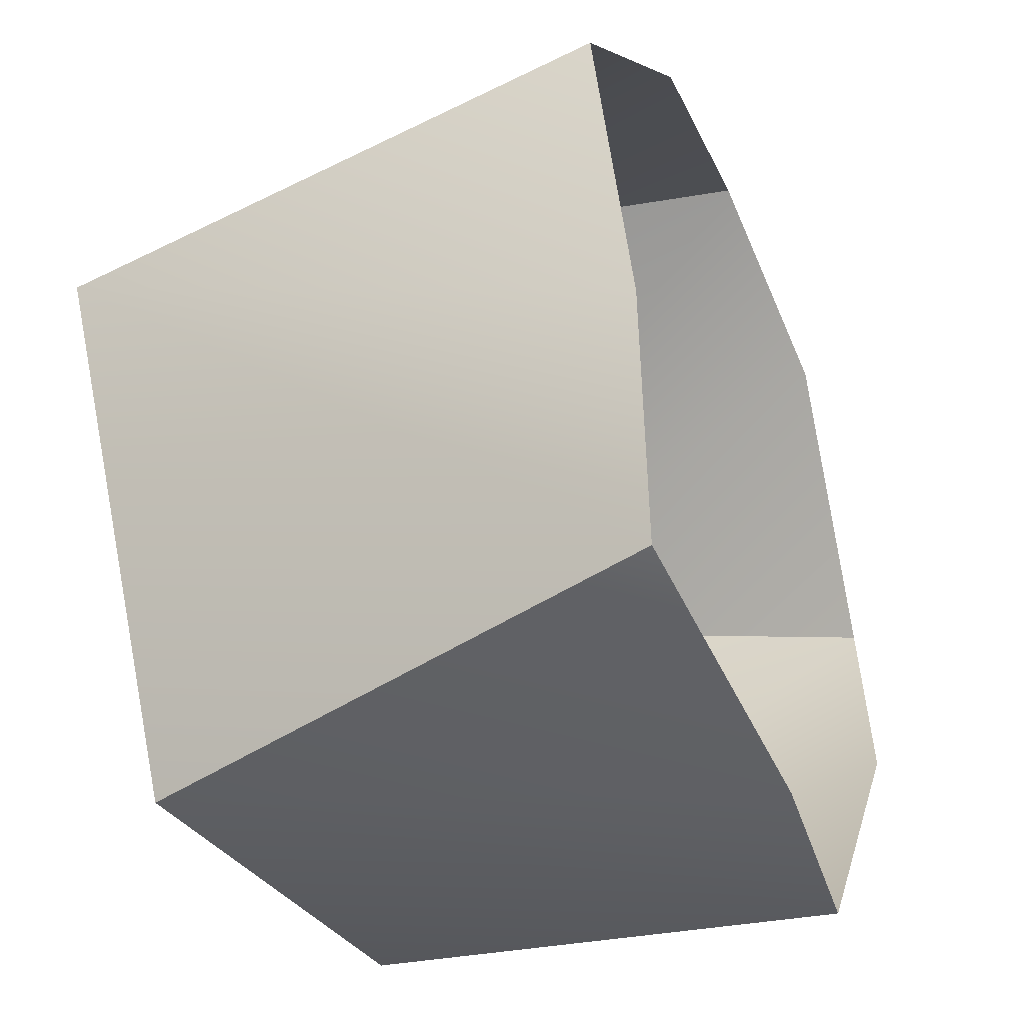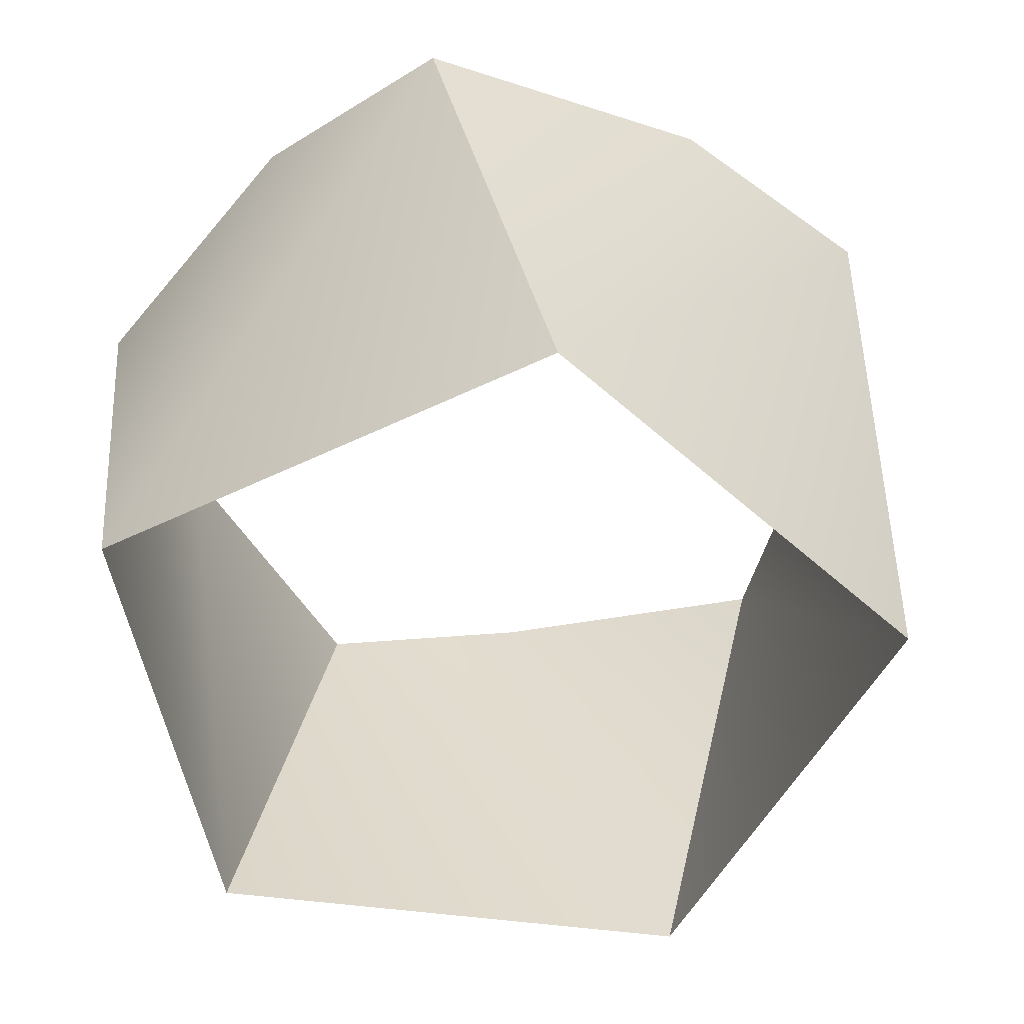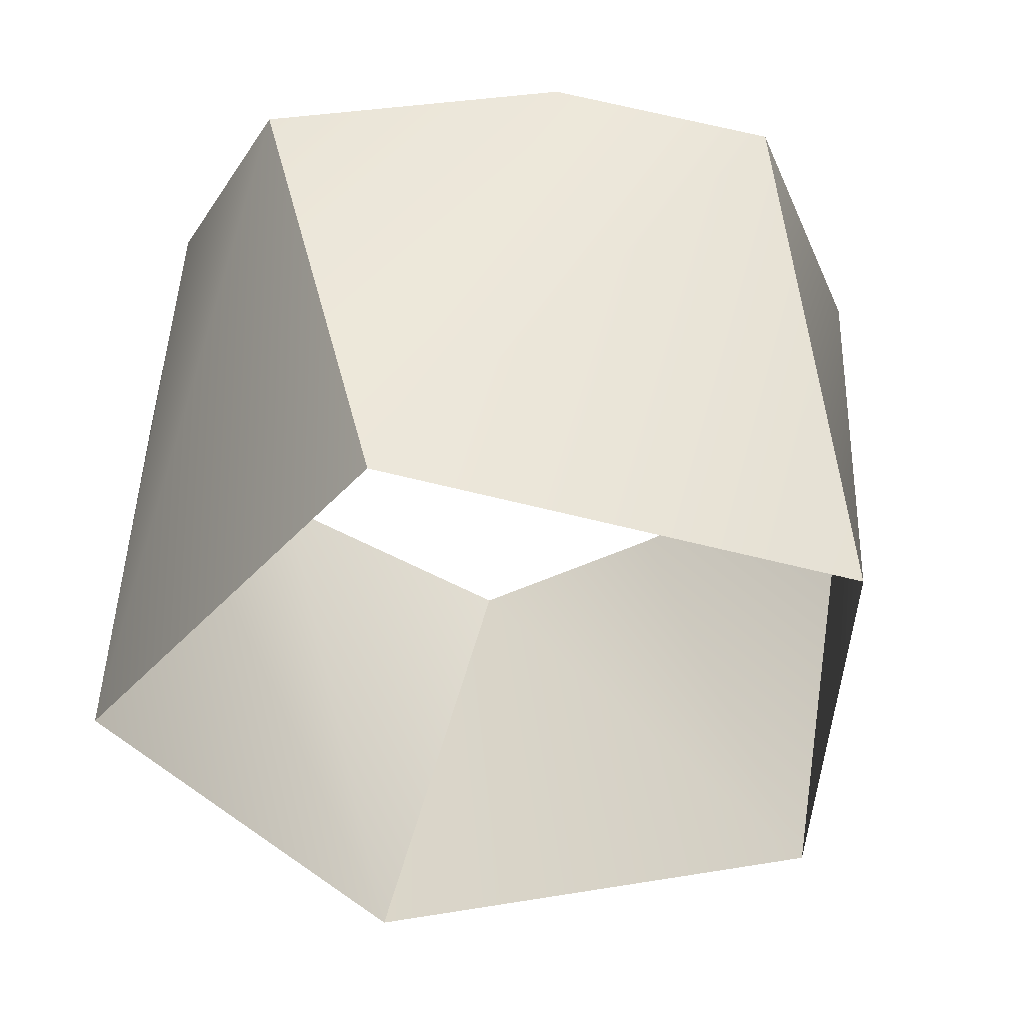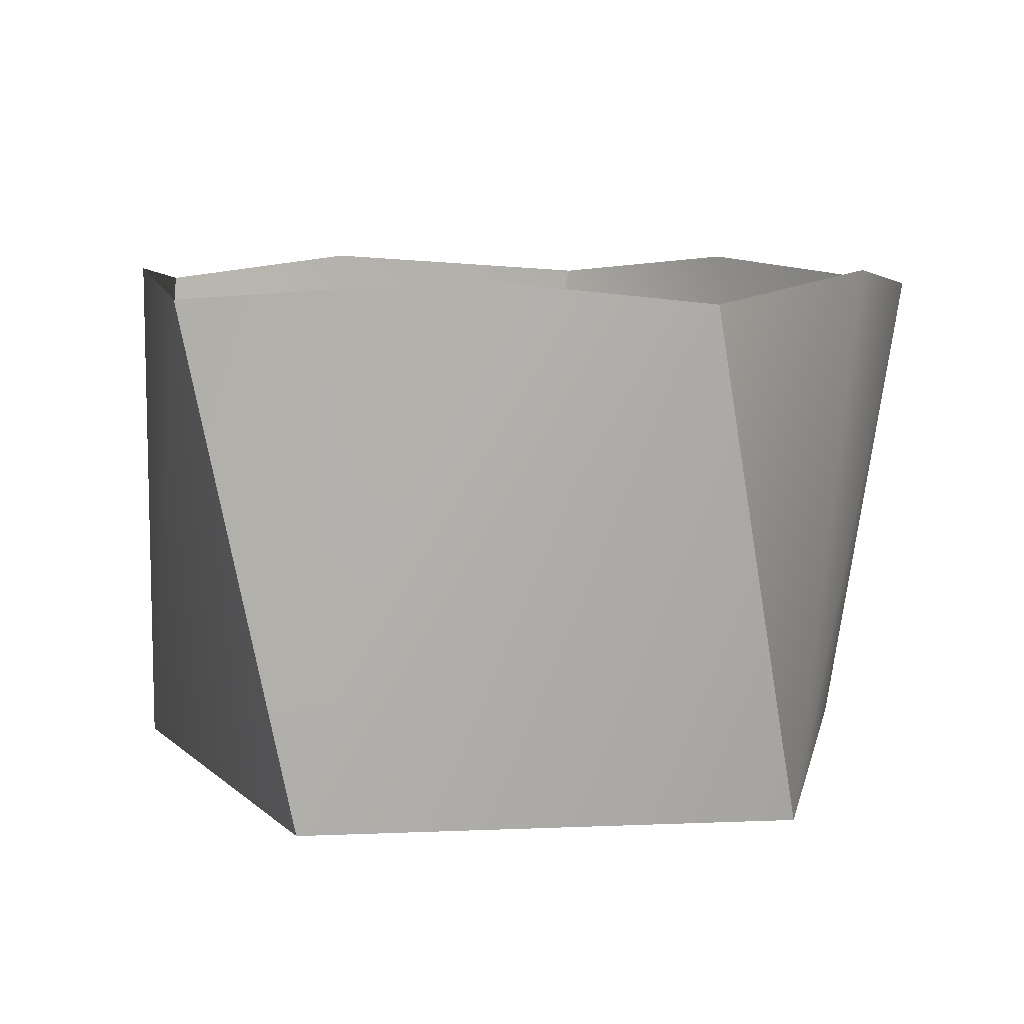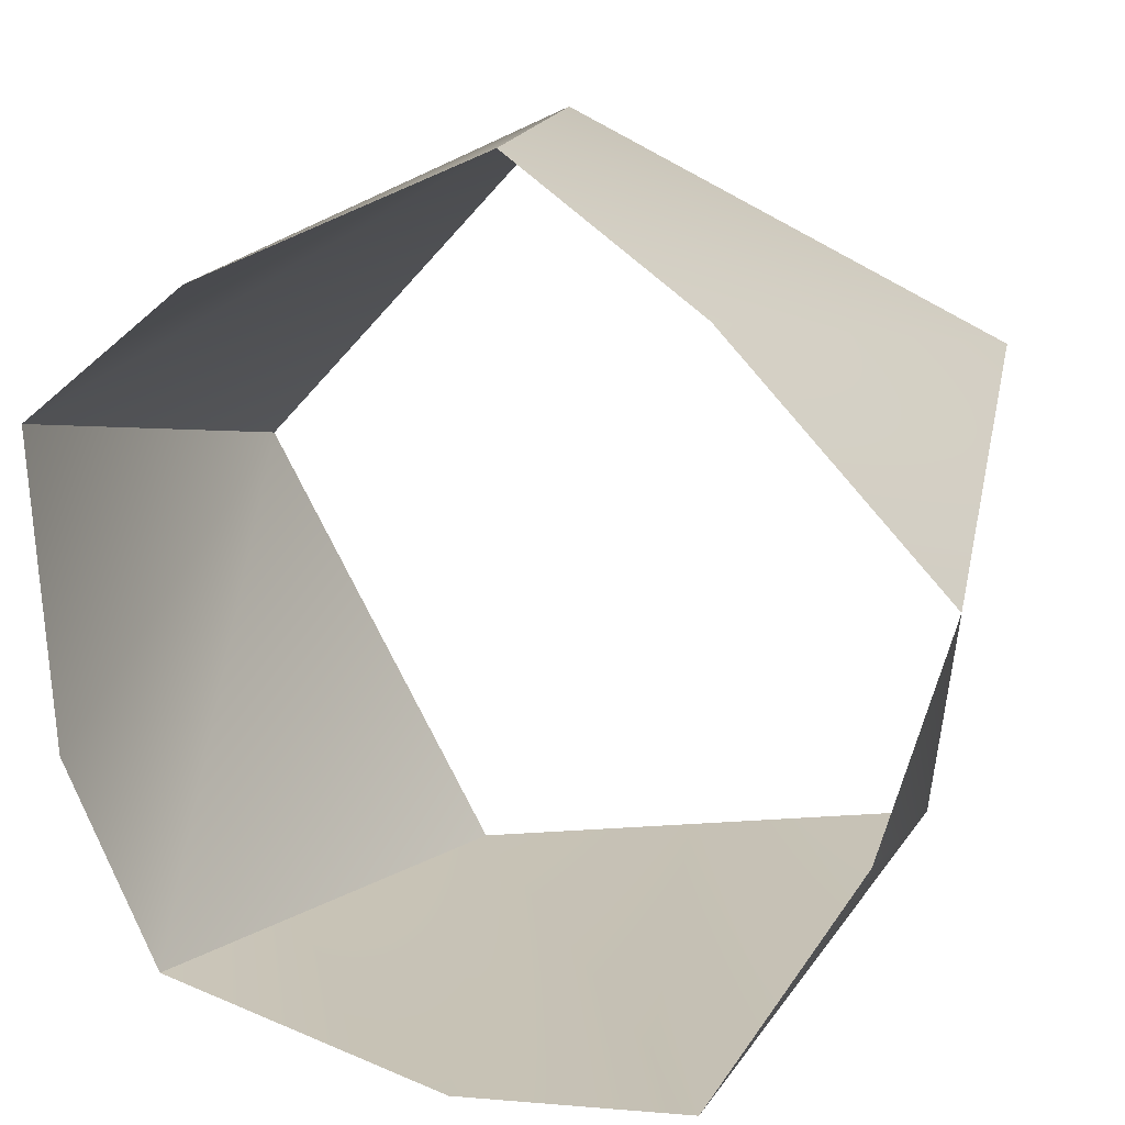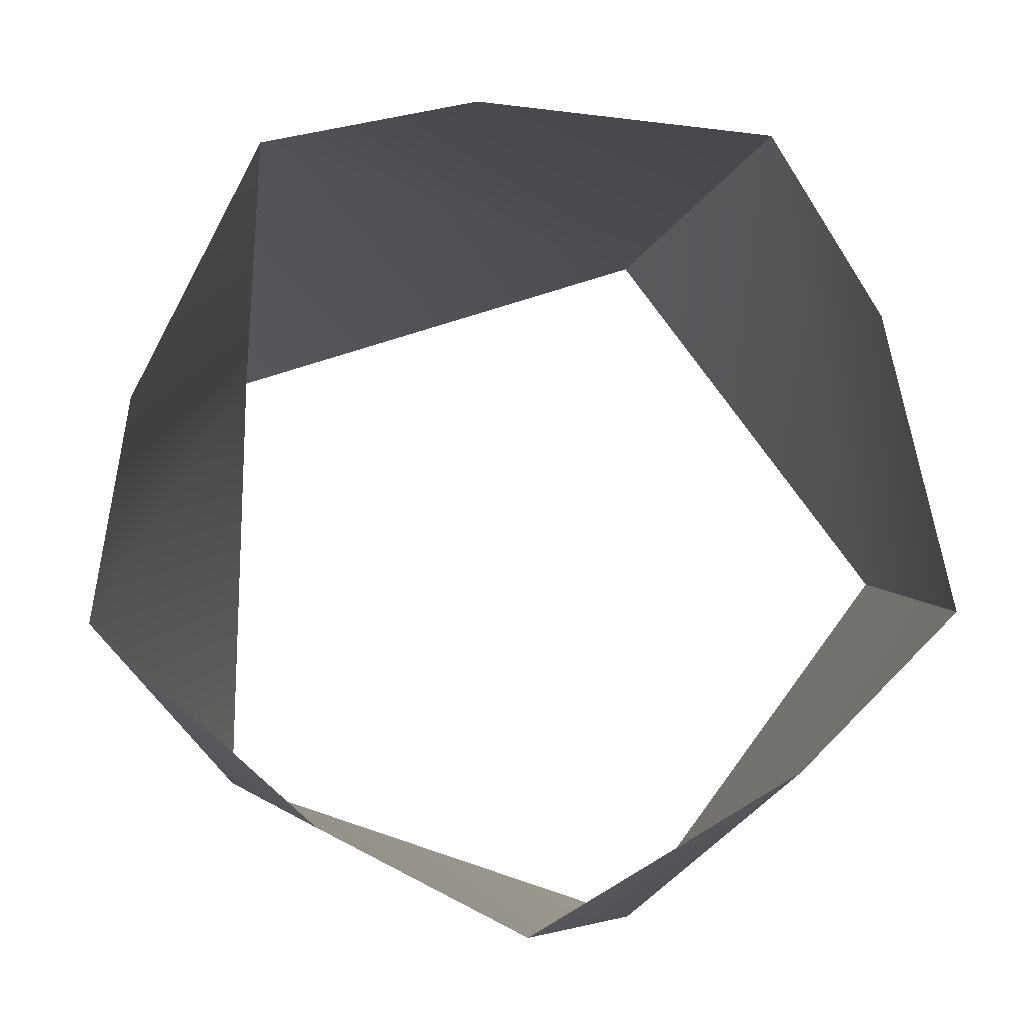
<metadata>
{"format":"obj","ext":"obj","renderer":"f3d","projection":"perspective","resolution":1024,"background":"white","views":[{"elev":-40.6,"azim":112.0,"up":"+Z"},{"elev":-51.6,"azim":-69.2,"up":"+Y"},{"elev":-40.4,"azim":-44.2,"up":"+Y"},{"elev":8.1,"azim":-31.6,"up":"+Y"},{"elev":16.7,"azim":-160.0,"up":"+Z"},{"elev":77.1,"azim":137.6,"up":"+Y"}]}
</metadata>
<code>
o mesh11/mesh11-geometry#mesh11-geometry
v -0.02936 -0.5274 0.04815
v -0.03534 -0.5296 0.06989
v -0.02245 -0.5811 0.03184
v -0.02834 -0.5811 0.08068
v -0.01434 -0.5296 0.02184
v -0.01497 -0.5274 0.09231
v 0.02582 -0.5811 0.02234
v 0.003858 -0.5296 0.1047
v 0.00818 -0.5274 0.0208
v 0.0163 -0.5811 0.1014
v 0.03784 -0.5296 0.02697
v 0.03137 -0.5274 0.09222
v 0.04977 -0.5811 0.06532
v 0.04909 -0.5296 0.07818
v 0.04578 -0.5274 0.04807
f 1 2 3
f 3 2 1
f 2 4 3
f 3 4 2
f 1 3 5
f 5 3 1
f 6 4 2
f 2 4 6
f 7 5 3
f 3 5 7
f 8 4 6
f 6 4 8
f 7 9 5
f 5 9 7
f 10 4 8
f 8 4 10
f 11 9 7
f 7 9 11
f 12 10 8
f 8 10 12
f 11 7 13
f 13 7 11
f 14 10 12
f 12 10 14
f 15 11 13
f 13 11 15
f 14 13 10
f 10 13 14
f 15 13 14
f 14 13 15

</code>
